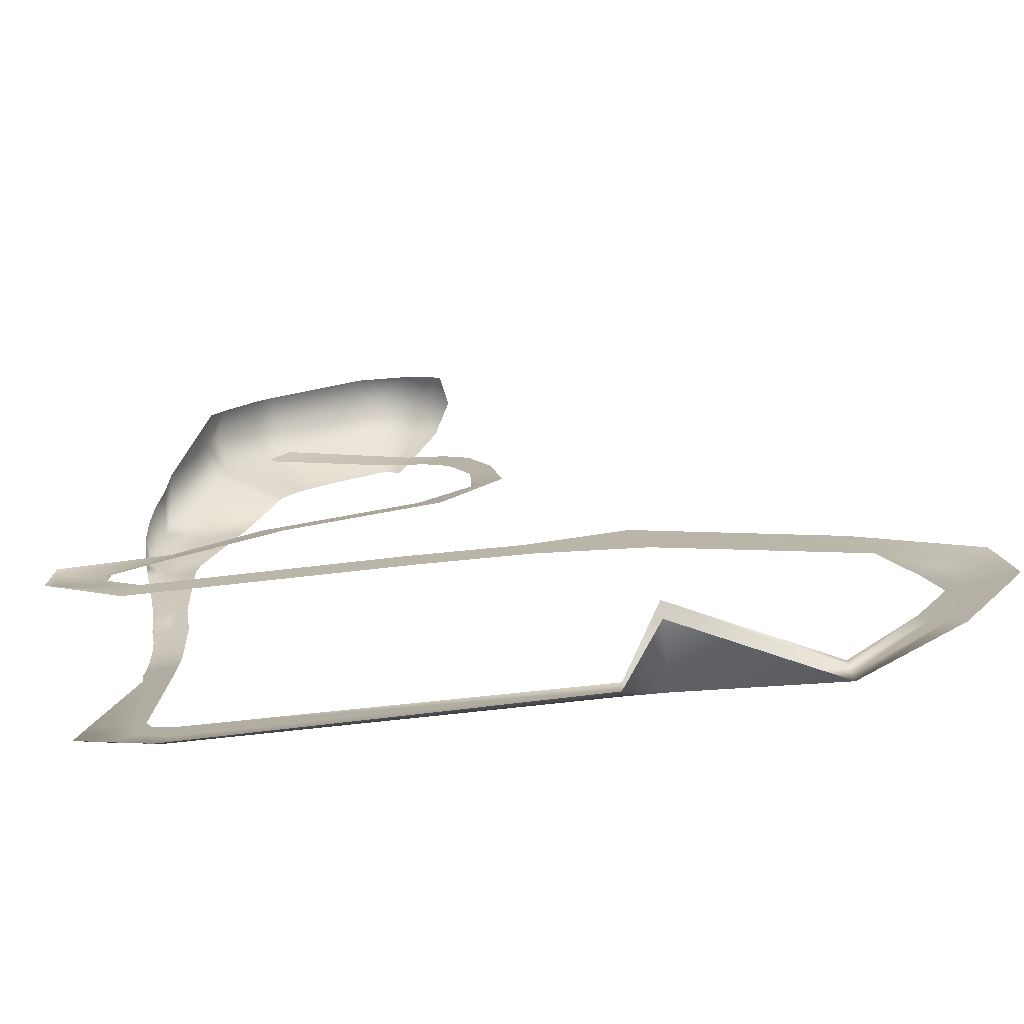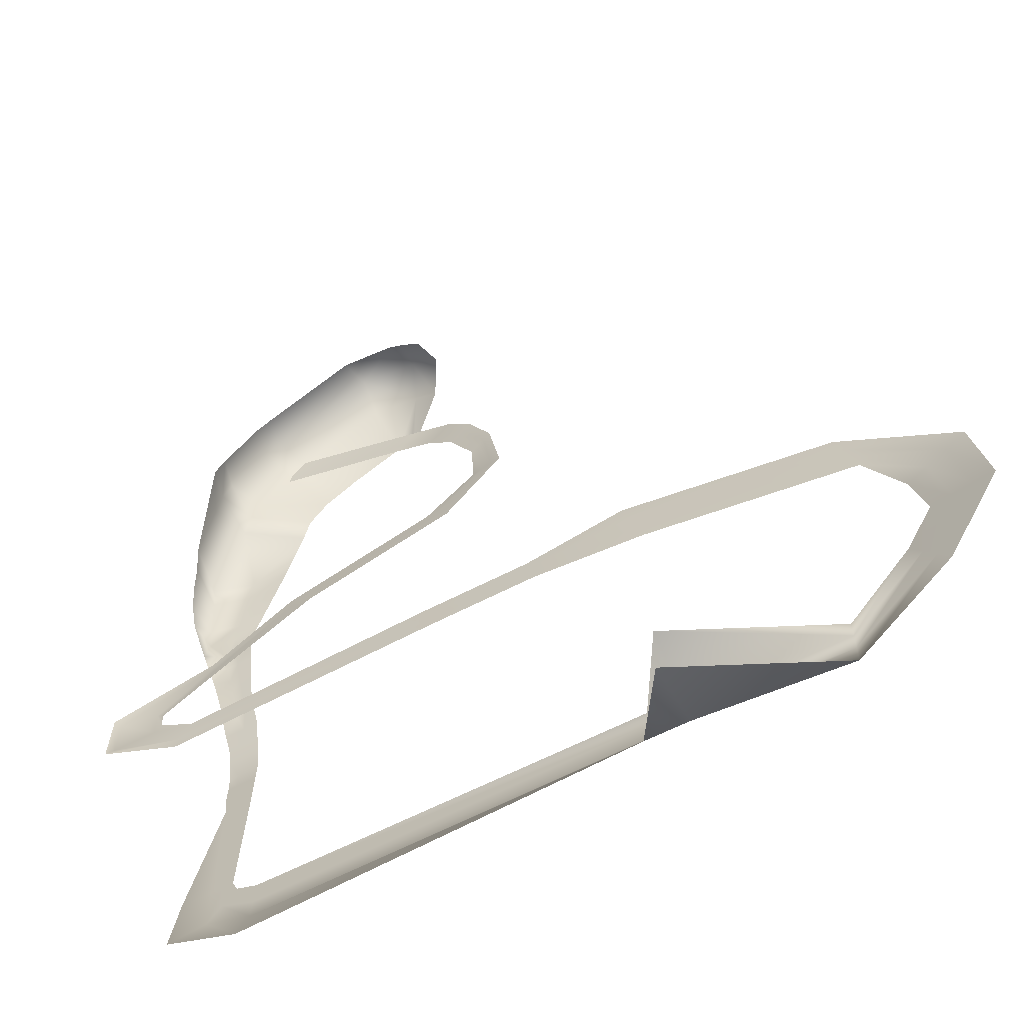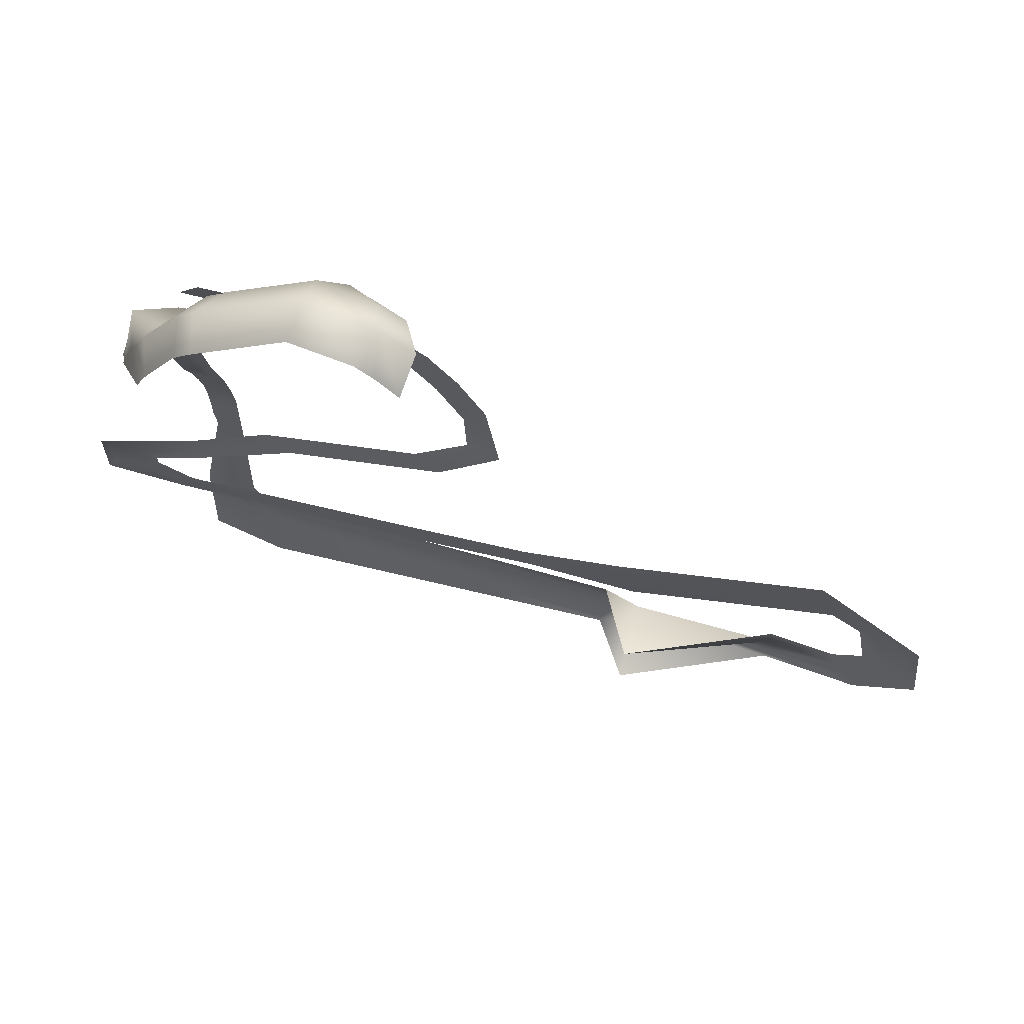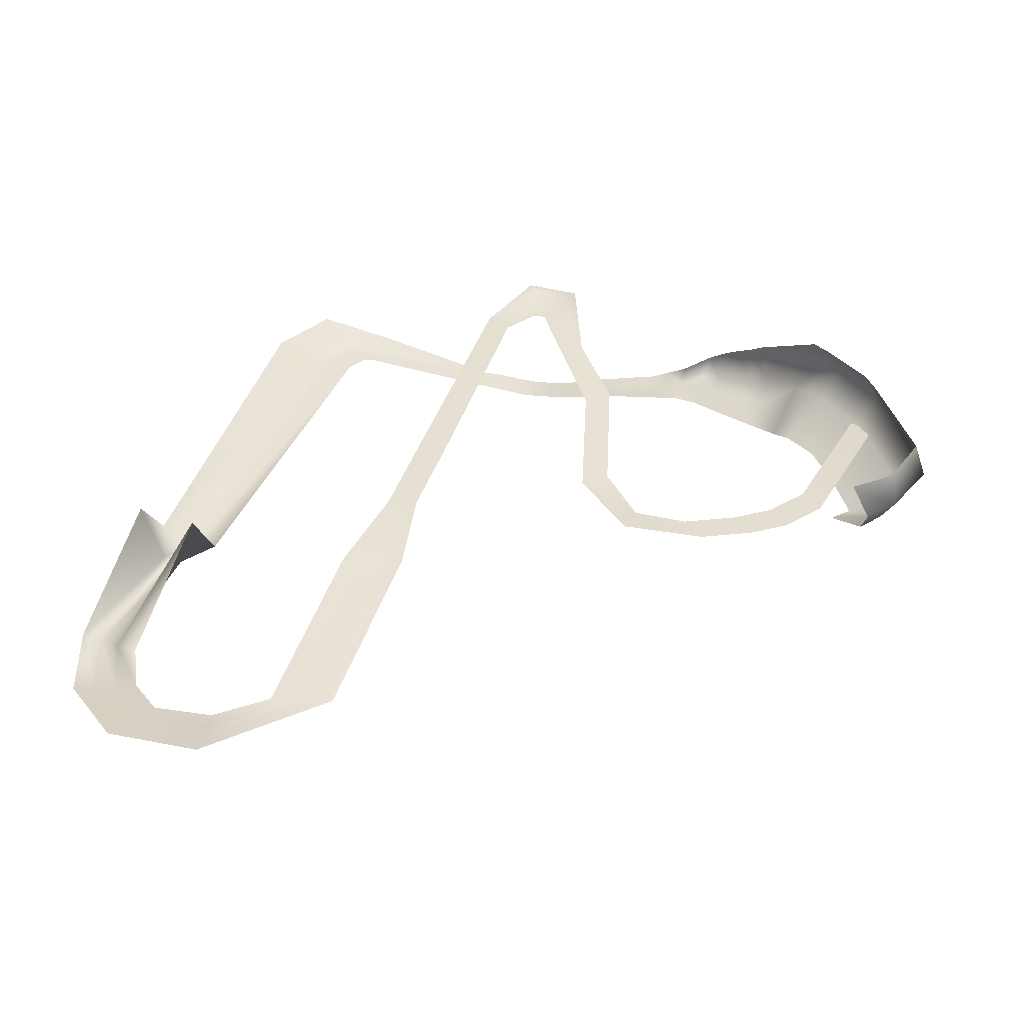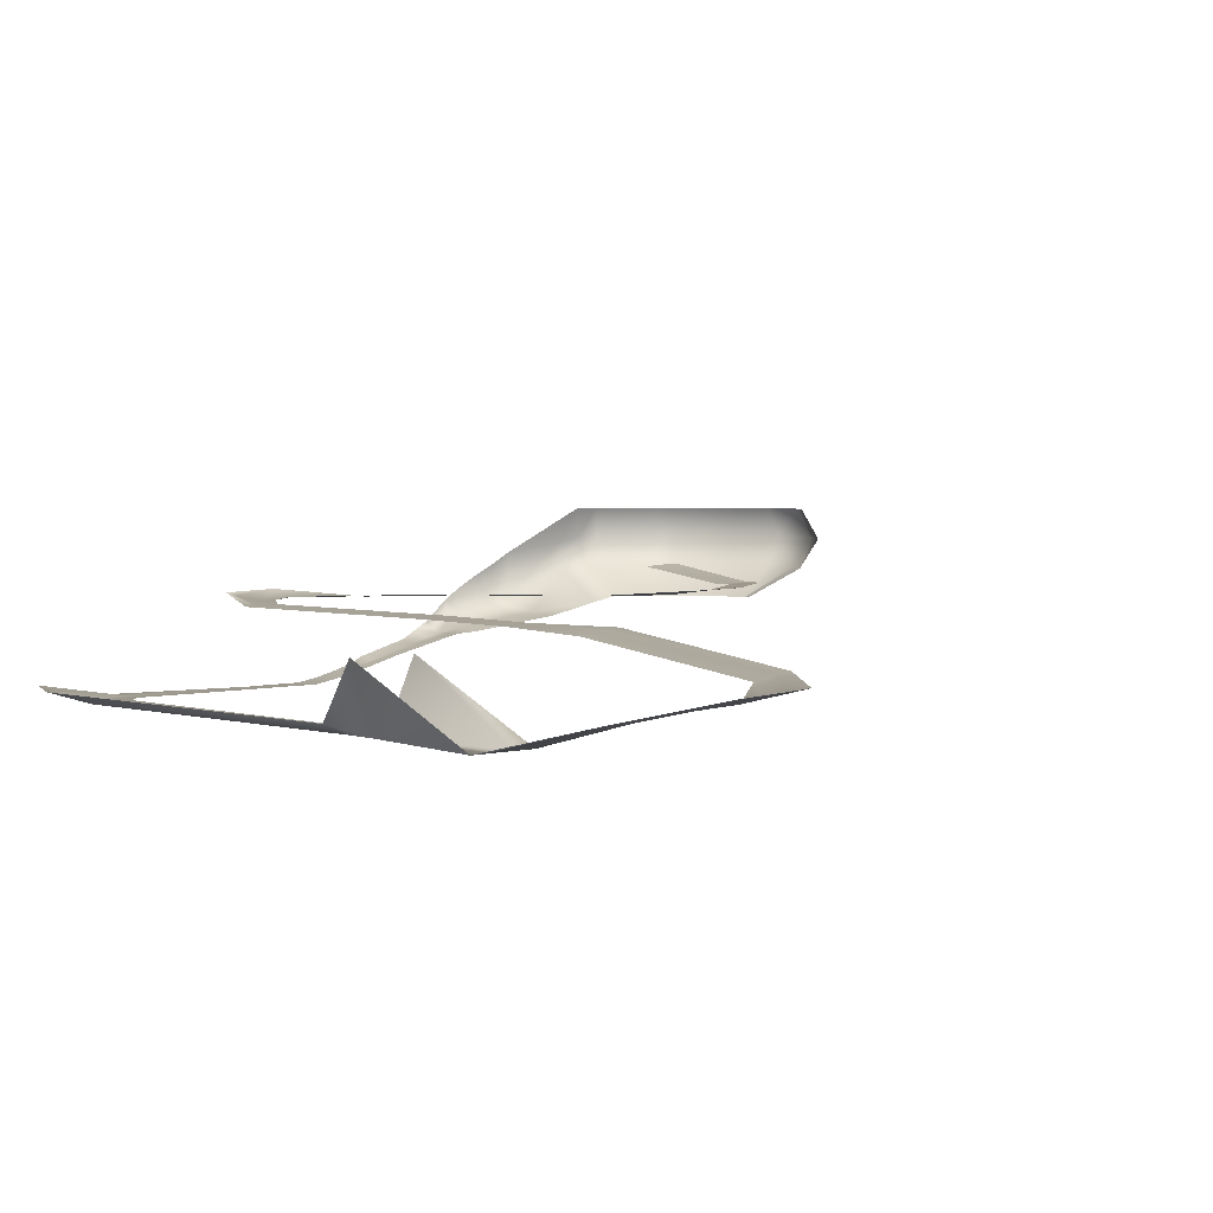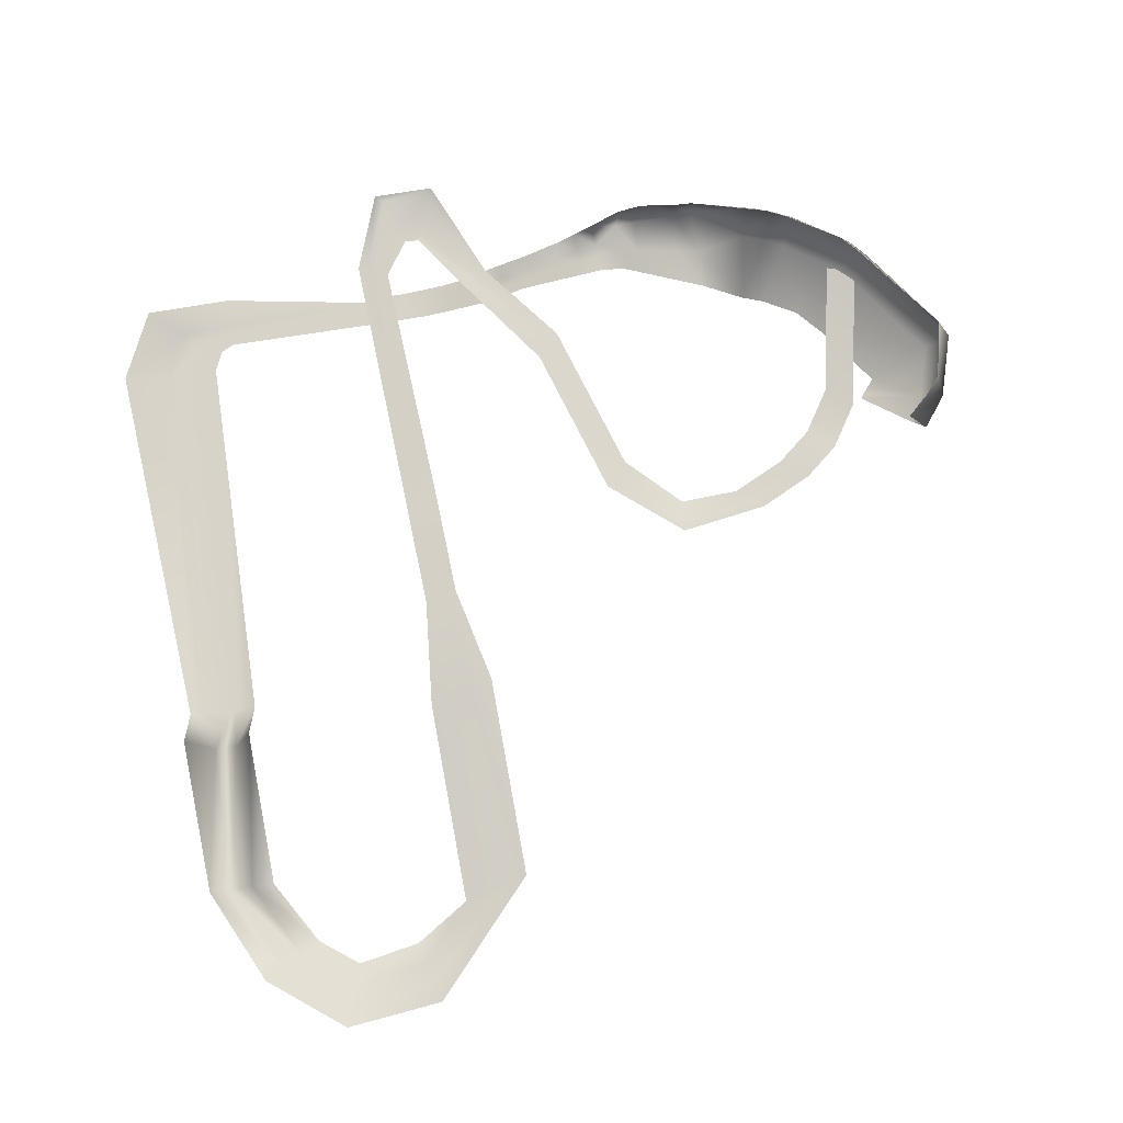
<metadata>
{"format":"obj","ext":"obj","renderer":"f3d","projection":"perspective","resolution":1024,"background":"white","views":[{"elev":-79.1,"azim":-173.8,"up":"+Z"},{"elev":-67.4,"azim":-152.9,"up":"+Z"},{"elev":65.5,"azim":-164.3,"up":"+Z"},{"elev":40.5,"azim":-69.8,"up":"+Y"},{"elev":3.1,"azim":-134.9,"up":"+Y"},{"elev":76.4,"azim":-99.4,"up":"+Y"}]}
</metadata>
<code>
g default
v -321.4 120.4 764
v -383.8 168.8 822.5
v -410.9 217.3 835.8
v -402.9 265.7 804
v -314.8 120.4 767.9
v -346.7 168.8 847.2
v -365.7 217.2 870.8
v -371.8 265.7 838.6
v -292.6 120.4 787
v -270 168.8 869.4
v -270.9 217.2 899.7
v -346.1 265.7 859.3
v -211.5 120.4 731.1
v -138.9 168.8 776.3
v -119 217.2 799.1
v -262.3 265.7 878.7
v -186.7 120.4 709.4
v -114.1 168.8 754.6
v -94.18 217.2 777.4
v -127 265.7 777.9
v -161.8 120.4 687.8
v -64.44 168.8 681.6
v -37.21 217.2 694.9
v -102.1 265.7 756.2
v -134.5 120.4 638.8
v -50.03 168.8 652
v -22.81 217.2 665.2
v -52.83 265.7 678.4
v -120.1 111.7 609.1
v -35.63 160.2 622.3
v -8.402 208.6 635.5
v -38.43 265.7 648.7
v -81.09 89.91 550.9
v -25.06 94.92 555.5
v 35.62 114.3 551.9
v 22.3 191.6 544.9
v -66.37 83.97 521
v -16.44 88.97 523.3
v 39.01 105 521.5
v 30.92 172.9 518
v -51.64 78.02 491.1
v -7.828 83.03 491.1
v 42.4 95.77 491.1
v 44.13 154.2 491.1
v -36.91 72.08 461.3
v 0.7869 77.08 459
v 45.79 86.52 460.8
v 52.75 135.5 464.3
v -22.19 66.13 431.4
v 9.402 71.14 426.8
v 49.17 77.27 430.4
v 56.76 116.7 437.4
v -18.56 63.95 394.6
v 7.039 63.95 394.3
v 24.96 63.95 394
v 54.06 81.28 391.5
v -18.56 56.76 362.4
v 4.281 56.76 362.2
v 21.25 56.76 362.1
v 48.98 67.98 361.8
v -18.56 49.57 330.2
v 1.524 49.57 330.1
v 17.53 49.57 330.1
v 43.9 54.68 332
v -18.56 42.37 298
v -1.233 42.37 298.1
v 13.81 42.37 298.1
v 37.22 48.31 298.2
v -18.56 35.18 265.8
v -3.991 35.18 266
v 10.1 35.18 266.2
v 32.14 41.12 266.4
v -22.83 27.99 233.6
v -6.748 27.99 233.9
v 6.379 27.99 234.2
v 28.59 33.92 234.7
v -27.11 20.8 201.5
v -4.448 20.8 201.5
v 4.448 20.8 201.5
v 25.99 20.8 201.5
v -27.11 13.6 169.3
v -4.448 13.6 169.3
v 4.448 13.6 169.3
v 20.56 13.6 169.3
v -27.11 6.41 137.1
v -4.448 6.41 137.1
v 4.448 6.41 137.1
v 18.85 6.41 137.1
v -27.11 -0 98.94
v -4.448 -0 98.94
v 4.448 -0 98.94
v 18.85 -0 98.94
v -27.11 -0 65.96
v -4.448 -0 65.96
v 4.448 -0 65.96
v 17.36 -0 65.96
v -27.11 -0 32.98
v -4.448 -0 32.98
v 4.448 -0 32.98
v 17.36 -0 32.98
v -27.11 0 0
v -4.448 0 0
v 4.448 0 0
v 13.35 0 0
v -24.67 0 -220.8
v -8.223 0 -220.8
v 8.223 0 -220.8
v 53.64 0 -220.8
v -33.32 0 -241.4
v -13.65 0 -270.8
v 6.026 0 -300.2
v 45.14 21.36 -350.8
v -64.51 0 -256.1
v -63.54 0 -296.7
v -62.58 0 -330.3
v -61.61 21.36 -402.3
v -633.9 0 -267.1
v -632.9 0 -300.7
v -631.9 0 -334.2
v -631 15.72 -367.8
v -691.9 101.5 -271.1
v -690.9 0 -304.6
v -690 0 -338.2
v -689 101.5 -371.7
v -916.3 0 -275
v -915.3 0 -308.6
v -914.3 0 -342.2
v -913.4 -4e-06 -375.7
v -1018 33.06 -214.3
v -1034 35.61 -243.9
v -1050 38.16 -273.4
v -1066 40.7 -302.9
v -1064 46.78 -156
v -1095 53.95 -166.4
v -1126 61.13 -176.7
v -1157 68.3 -187
v -1048 47.06 -62.77
v -1080 55.16 -55.02
v -1111 63.26 -47.27
v -1143 71.37 -39.52
v -998.6 66.38 19.5
v -990.8 68.71 52.04
v -982.9 71.05 84.59
v -975 73.38 117.1
v -695.5 108.9 14.46
v -687.7 111.2 47
v -679.8 113.5 79.55
v -671.9 115.9 112.1
v -534.6 114 30.55
v -531.2 115.1 46.61
v -527.8 116.2 62.67
v -524.4 117.3 78.73
v -374.9 117.5 23.57
v -371.5 118.6 39.63
v -368.1 119.7 55.68
v -364.7 120.8 71.74
v 27.03 120.9 5.52
v 20.3 122 20.48
v 13.57 123.1 35.45
v 6.834 124.2 50.42
v 138.4 137.6 49.96
v 128.6 132.2 61.99
v 68.62 126.5 74.02
v 57.46 127.6 86.06
v 136.9 140.7 141
v 126.3 134.8 129.9
v 67.31 129.9 118.7
v 55.26 131 107.6
v -14.18 131.2 206.6
v -15.86 132.3 190.2
v -17.53 133.4 173.9
v -19.21 134.5 157.6
v -138.9 134.6 302.4
v -150.9 135.7 291.2
v -162.9 136.8 280
v -174.9 137.9 268.8
v -368 138 373.4
v -380 139.1 362.2
v -392 140.2 351
v -404 141.3 339.8
v -446.9 140.4 450.6
v -463.1 143 449
v -479.2 145.6 447.4
v -495.4 148.1 445.9
v -445 144.9 537
v -455.7 146 549.5
v -466.3 147.1 562.1
v -477 148.2 574.6
v -409.7 148.3 613.7
v -420.3 149.4 626.2
v -431 150.5 638.8
v -441.6 151.6 651.3
v -368.6 146.8 664
v -379.3 147.9 676.5
v -390 149 689.1
v -400.6 150.1 701.6
v -305 144.4 705.8
v -315.6 145.5 718.4
v -326.3 146.6 730.9
v -336.9 147.7 743.5
v -76.83 169.9 749.6
v -87.48 171.9 762.1
v -98.13 173.9 774.7
v -108.8 175.8 787.2
g pPlane1
f 2 6 1
f 1 6 5
f 3 7 2
f 2 7 6
f 3 4 7
f 7 4 8
f 5 6 9
f 9 6 10
f 7 11 6
f 6 11 10
f 8 12 7
f 7 12 11
f 9 10 13
f 13 10 14
f 10 11 14
f 14 11 15
f 12 16 11
f 11 16 15
f 13 14 17
f 17 14 18
f 14 15 18
f 18 15 19
f 16 20 15
f 15 20 19
f 17 18 21
f 21 18 22
f 18 19 22
f 22 19 23
f 20 24 19
f 19 24 23
f 21 22 25
f 25 22 26
f 22 23 26
f 26 23 27
f 24 28 23
f 23 28 27
f 25 26 29
f 29 26 30
f 26 27 30
f 30 27 31
f 28 32 27
f 27 32 31
f 30 34 29
f 29 34 33
f 31 35 30
f 30 35 34
f 35 31 36
f 31 32 36
f 34 38 33
f 33 38 37
f 35 39 34
f 34 39 38
f 36 40 35
f 35 40 39
f 38 42 37
f 37 42 41
f 39 43 38
f 38 43 42
f 40 44 39
f 39 44 43
f 42 46 41
f 41 46 45
f 43 47 42
f 42 47 46
f 44 48 43
f 43 48 47
f 46 50 45
f 45 50 49
f 47 51 46
f 46 51 50
f 48 52 47
f 47 52 51
f 50 54 49
f 49 54 53
f 51 55 50
f 50 55 54
f 52 56 51
f 51 56 55
f 54 58 53
f 53 58 57
f 55 59 54
f 54 59 58
f 56 60 55
f 55 60 59
f 58 62 57
f 57 62 61
f 59 63 58
f 58 63 62
f 60 64 59
f 59 64 63
f 62 66 61
f 61 66 65
f 63 67 62
f 62 67 66
f 64 68 63
f 63 68 67
f 66 70 65
f 65 70 69
f 67 71 66
f 66 71 70
f 68 72 67
f 67 72 71
f 70 74 69
f 69 74 73
f 71 75 70
f 70 75 74
f 72 76 71
f 71 76 75
f 74 78 73
f 73 78 77
f 74 75 78
f 78 75 79
f 76 80 75
f 75 80 79
f 77 78 81
f 81 78 82
f 78 79 82
f 82 79 83
f 79 80 83
f 83 80 84
f 81 82 85
f 85 82 86
f 82 83 86
f 86 83 87
f 83 84 87
f 87 84 88
f 85 86 89
f 89 86 90
f 86 87 90
f 90 87 91
f 87 88 91
f 91 88 92
f 89 90 93
f 93 90 94
f 90 91 94
f 94 91 95
f 91 92 95
f 95 92 96
f 93 94 97
f 97 94 98
f 94 95 98
f 98 95 99
f 95 96 99
f 99 96 100
f 97 98 101
f 101 98 102
f 98 99 102
f 102 99 103
f 99 100 103
f 103 100 104
f 102 106 101
f 101 106 105
f 102 103 106
f 106 103 107
f 103 104 107
f 107 104 108
f 106 110 105
f 105 110 109
f 107 111 106
f 106 111 110
f 111 107 112
f 107 108 112
f 110 114 109
f 109 114 113
f 111 115 110
f 110 115 114
f 112 116 111
f 111 116 115
f 114 118 113
f 113 118 117
f 115 119 114
f 114 119 118
f 116 120 115
f 115 120 119
f 118 122 117
f 117 122 121
f 119 123 118
f 118 123 122
f 119 120 123
f 123 120 124
f 125 121 126
f 121 122 126
f 123 127 122
f 122 127 126
f 127 123 128
f 123 124 128
f 130 129 126
f 125 126 129
f 131 130 127
f 126 127 130
f 132 131 128
f 127 128 131
f 129 130 133
f 133 130 134
f 130 131 134
f 134 131 135
f 131 132 135
f 135 132 136
f 133 134 137
f 137 134 138
f 134 135 138
f 138 135 139
f 135 136 139
f 139 136 140
f 142 141 138
f 137 138 141
f 138 139 142
f 142 139 143
f 139 140 143
f 143 140 144
f 141 142 145
f 145 142 146
f 142 143 146
f 146 143 147
f 143 144 147
f 147 144 148
f 145 146 149
f 149 146 150
f 146 147 150
f 150 147 151
f 147 148 151
f 151 148 152
f 149 150 153
f 153 150 154
f 150 151 154
f 154 151 155
f 151 152 155
f 155 152 156
f 153 154 157
f 157 154 158
f 154 155 158
f 158 155 159
f 155 156 159
f 159 156 160
f 157 158 161
f 161 158 162
f 158 159 162
f 162 159 163
f 159 160 163
f 163 160 164
f 161 162 165
f 165 162 166
f 162 163 166
f 166 163 167
f 163 164 167
f 167 164 168
f 165 166 169
f 169 166 170
f 166 167 170
f 170 167 171
f 167 168 171
f 171 168 172
f 169 170 173
f 173 170 174
f 170 171 174
f 174 171 175
f 171 172 175
f 175 172 176
f 173 174 177
f 177 174 178
f 174 175 178
f 178 175 179
f 175 176 179
f 179 176 180
f 177 178 181
f 181 178 182
f 178 179 182
f 182 179 183
f 179 180 183
f 183 180 184
f 181 182 185
f 185 182 186
f 182 183 186
f 186 183 187
f 183 184 187
f 187 184 188
f 185 186 189
f 189 186 190
f 186 187 190
f 190 187 191
f 187 188 191
f 191 188 192
f 189 190 193
f 193 190 194
f 190 191 194
f 194 191 195
f 191 192 195
f 195 192 196
f 193 194 197
f 197 194 198
f 194 195 198
f 198 195 199
f 195 196 199
f 199 196 200
f 197 198 201
f 201 198 202
f 198 199 202
f 202 199 203
f 199 200 203
f 203 200 204

</code>
